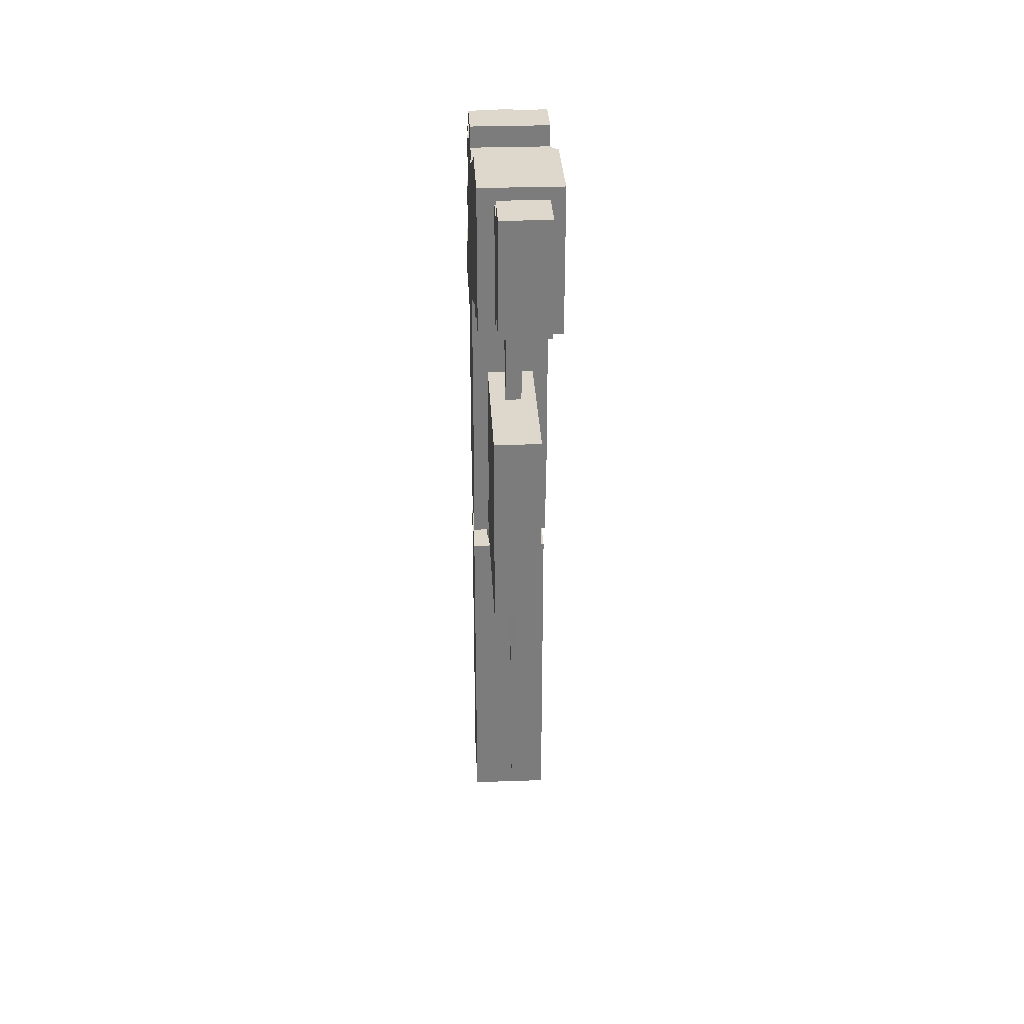
<metadata>
{"format":"obj","ext":"obj","renderer":"f3d","projection":"perspective","resolution":1024,"background":"white","views":[{"elev":31.4,"azim":177.2,"up":"+Y"}]}
</metadata>
<code>
g Beretta_3_Mesh
v -0 -0.1851 0.03856
v -0 -0.1851 -0.03856
v -0 0.1543 -0.03856
v -0 0.1543 0.03856
v 0.07713 -0.1851 0.03856
v -0 -0.1851 0.03856
v -0 0.1543 0.03856
v 0.07713 0.1543 0.03856
v 0.07713 -0.1851 0.03856
v 0.07713 0.1543 0.03856
v 0.07713 0.1543 -0.03856
v 0.07713 -0.1851 -0.03856
v 0.07713 -0.1851 -0.03856
v 0.07713 0.1543 -0.03856
v -0 0.1543 -0.03856
v -0 -0.1851 -0.03856
v 0.07713 -0.1851 0.03856
v 0.07713 -0.1851 -0.03856
v -0 -0.1851 -0.03856
v -0 -0.1851 0.03856
v 0.07713 0.1543 0.03856
v -0 0.1543 0.03856
v -0 0.1543 -0.03856
v 0.07713 0.1543 -0.03856
v 0.01542 0.2314 -0.02314
v 0.01542 0.2314 0.02314
v 0.01542 0.1543 0.02314
v 0.01542 0.1543 -0.02314
v 0.01542 0.2314 0.02314
v 0.0617 0.2314 0.02314
v 0.0617 0.1543 0.02314
v 0.01542 0.1543 0.02314
v 0.0617 0.2314 -0.02314
v 0.0617 0.1543 -0.02314
v 0.0617 0.1543 0.02314
v 0.0617 0.2314 0.02314
v 0.01542 0.2314 -0.02314
v 0.01542 0.1543 -0.02314
v 0.0617 0.1543 -0.02314
v 0.0617 0.2314 -0.02314
v -0 0.6016 0.02314
v -0 0.6016 0.03856
v -0 0.1851 0.03856
v -0 0.1851 -0.02314
v -0 0.617 -0.02314
v -0 0.617 0.02314
v 0.07713 0.6016 0.02314
v 0.07713 0.1851 -0.02314
v 0.07713 0.1851 0.03856
v 0.07713 0.6016 0.03856
v 0.07713 0.617 -0.02314
v 0.07713 0.617 0.02314
v 0.07713 0.6016 0.03856
v 0.07713 0.1851 0.03856
v -0 0.1851 0.03856
v -0 0.6016 0.03856
v 0.07713 0.617 -0.02314
v 0.07713 0.617 0.02314
v -0 0.617 0.02314
v -0 0.617 -0.02314
v 0.07713 0.617 0.02314
v 0.07713 0.6016 0.02314
v -0 0.6016 0.02314
v -0 0.617 0.02314
v 0.07713 0.6016 0.02314
v 0.07713 0.6016 0.03856
v -0 0.6016 0.03856
v -0 0.6016 0.02314
v 0.07713 0.1851 0.03856
v 0.07713 0.1851 -0.02314
v -0 0.1851 -0.02314
v -0 0.1851 0.03856
v -0 0.1851 -0.05399
v -0 0.2314 -0.05399
v -0 0.6479 -0.02314
v -0 0.1851 -0.02314
v -0 0.4782 -0.06942
v -0 0.2314 -0.06942
v -0 0.617 -0.06942
v -0 0.4936 -0.1003
v -0 0.4782 -0.1003
v -0 0.617 -0.08484
v -0 0.509 -0.162
v -0 0.4936 -0.162
v -0 0.6324 -0.1311
v -0 0.6324 -0.08484
v -0 0.5245 -0.2082
v -0 0.509 -0.2082
v -0 0.6479 -0.1774
v -0 0.6633 -0.2699
v -0 0.5245 -0.2699
v -0 0.6479 -0.1311
v -0 0.6633 -0.1774
v -0 0.6479 -0.06942
v 0.07713 0.1851 -0.05399
v 0.07713 0.1851 -0.02314
v 0.07713 0.6479 -0.02314
v 0.07713 0.2314 -0.05399
v 0.07713 0.4782 -0.06942
v 0.07713 0.2314 -0.06942
v 0.07713 0.617 -0.06942
v 0.07713 0.4936 -0.1003
v 0.07713 0.4782 -0.1003
v 0.07713 0.617 -0.08484
v 0.07713 0.509 -0.162
v 0.07713 0.4936 -0.162
v 0.07713 0.6324 -0.1311
v 0.07713 0.6324 -0.08484
v 0.07713 0.5245 -0.2082
v 0.07713 0.509 -0.2082
v 0.07713 0.6479 -0.1774
v 0.07713 0.6633 -0.2699
v 0.07713 0.5245 -0.2699
v 0.07713 0.6479 -0.1311
v 0.07713 0.6633 -0.1774
v 0.07713 0.6479 -0.06942
v -0 0.6479 -0.02314
v 0.07713 0.6479 -0.02314
v 0.07713 0.1851 -0.02314
v -0 0.1851 -0.02314
v 0.07713 0.1851 -0.02314
v 0.07713 0.1851 -0.05399
v -0 0.1851 -0.05399
v -0 0.1851 -0.02314
v -0 0.2314 -0.06942
v 0.07713 0.2314 -0.06942
v 0.07713 0.4782 -0.06942
v -0 0.4782 -0.06942
v -0 0.2314 -0.06942
v -0 0.2314 -0.05399
v 0.07713 0.2314 -0.05399
v 0.07713 0.2314 -0.06942
v 0.07713 0.6479 -0.06942
v 0.07713 0.6479 -0.02314
v -0 0.6479 -0.02314
v -0 0.6479 -0.06942
v 0.07713 0.1851 -0.05399
v 0.07713 0.2314 -0.05399
v -0 0.2314 -0.05399
v -0 0.1851 -0.05399
v 0.01542 0.1851 -0.05399
v 0.01542 0.1851 -0.2237
v 0.01543 0.3856 -0.2237
v 0.01542 0.3856 -0.05399
v 0.0617 0.1851 -0.05399
v 0.0617 0.3856 -0.05399
v 0.0617 0.3856 -0.2237
v 0.0617 0.1851 -0.2237
v 0.0617 0.1851 -0.05399
v 0.0617 0.1851 -0.2237
v 0.01542 0.1851 -0.2237
v 0.01542 0.1851 -0.05399
v 0.0617 0.1851 -0.2237
v 0.0617 0.3856 -0.2237
v 0.01543 0.3856 -0.2237
v 0.01542 0.1851 -0.2237
v 0.0617 0.3856 -0.2237
v 0.0617 0.3856 -0.05399
v 0.01542 0.3856 -0.05399
v 0.01543 0.3856 -0.2237
v -0 0.5245 -0.2699
v 0.07713 0.5245 -0.2699
v 0.07713 0.6633 -0.2699
v -0 0.6633 -0.2699
v -0 0.6633 -0.2699
v 0.07713 0.6633 -0.2699
v 0.07713 0.6633 -0.1774
v -0 0.6633 -0.1774
v -0 0.6633 -0.1774
v 0.07713 0.6633 -0.1774
v 0.07713 0.6479 -0.1774
v -0 0.6479 -0.1774
v -0 0.6479 -0.1774
v 0.07713 0.6479 -0.1774
v 0.07713 0.6479 -0.1311
v -0 0.6479 -0.1311
v -0 0.6479 -0.1311
v 0.07713 0.6479 -0.1311
v 0.07713 0.6324 -0.1311
v -0 0.6324 -0.1311
v -0 0.6324 -0.1311
v 0.07713 0.6324 -0.1311
v 0.07713 0.6324 -0.08484
v -0 0.6324 -0.08484
v -0 0.6324 -0.08484
v 0.07713 0.6324 -0.08484
v 0.07713 0.617 -0.08484
v -0 0.617 -0.08484
v -0 0.617 -0.08484
v 0.07713 0.617 -0.08484
v 0.07713 0.617 -0.06942
v -0 0.617 -0.06942
v -0 0.4782 -0.06942
v 0.07713 0.4782 -0.06942
v 0.07713 0.4782 -0.1003
v -0 0.4782 -0.1003
v -0 0.4782 -0.1003
v 0.07713 0.4782 -0.1003
v 0.07713 0.4936 -0.1003
v -0 0.4936 -0.1003
v -0 0.4936 -0.1003
v 0.07713 0.4936 -0.1003
v 0.07713 0.4936 -0.162
v -0 0.4936 -0.162
v -0 0.4936 -0.162
v 0.07713 0.4936 -0.162
v 0.07713 0.509 -0.162
v -0 0.509 -0.162
v -0 0.509 -0.162
v 0.07713 0.509 -0.162
v 0.07713 0.509 -0.2082
v -0 0.509 -0.2082
v -0 0.509 -0.2082
v 0.07713 0.509 -0.2082
v 0.07713 0.5245 -0.2082
v -0 0.5245 -0.2082
v -0 0.5245 -0.2082
v 0.07713 0.5245 -0.2082
v 0.07713 0.5245 -0.2699
v -0 0.5245 -0.2699
v -0 0.6479 -0.06942
v -0 0.617 -0.06942
v 0.07713 0.617 -0.06942
v 0.07713 0.6479 -0.06942
v 0.03085 0.4936 -0.1465
v 0.03085 0.4936 -0.1311
v 0.03085 0.4011 -0.1311
v 0.03085 0.4011 -0.1465
v 0.03085 0.4011 -0.1311
v 0.03085 0.4011 -0.1157
v 0.03085 0.3856 -0.1157
v 0.03085 0.3856 -0.1311
v 0.03085 0.4473 -0.1157
v 0.03085 0.4473 -0.1003
v 0.03085 0.4319 -0.1003
v 0.03085 0.4319 -0.1157
v 0.03085 0.4628 -0.1003
v 0.03085 0.4628 -0.06942
v 0.03085 0.4473 -0.06942
v 0.03085 0.4473 -0.1003
v 0.01542 0.6349 -0.02314
v 0.01542 0.6349 -0.007713
v 0.01542 0.617 -0.007713
v 0.01542 0.617 -0.02314
v 0.04628 0.4011 -0.1311
v 0.04628 0.4936 -0.1311
v 0.04628 0.4936 -0.1465
v 0.04628 0.4011 -0.1465
v 0.04628 0.3856 -0.1157
v 0.04628 0.4011 -0.1157
v 0.04628 0.4011 -0.1311
v 0.04628 0.3856 -0.1311
v 0.04628 0.4319 -0.1003
v 0.04628 0.4473 -0.1003
v 0.04628 0.4473 -0.1157
v 0.04628 0.4319 -0.1157
v 0.04628 0.4628 -0.1003
v 0.04628 0.4473 -0.1003
v 0.04628 0.4473 -0.06942
v 0.04628 0.4628 -0.06942
v 0.0617 0.617 -0.007713
v 0.0617 0.6349 -0.007713
v 0.0617 0.6349 -0.02314
v 0.0617 0.617 -0.02314
v 0.04628 0.4936 -0.1465
v 0.03085 0.4936 -0.1465
v 0.03085 0.4011 -0.1465
v 0.04628 0.4011 -0.1465
v 0.03085 0.4936 -0.1311
v 0.04628 0.4936 -0.1311
v 0.04628 0.4011 -0.1311
v 0.03085 0.4011 -0.1311
v 0.03085 0.4011 -0.1311
v 0.04628 0.4011 -0.1311
v 0.04628 0.4011 -0.1465
v 0.03085 0.4011 -0.1465
v 0.03085 0.4011 -0.1157
v 0.04628 0.4011 -0.1157
v 0.04628 0.3856 -0.1157
v 0.03085 0.3856 -0.1157
v 0.03085 0.4319 -0.1157
v 0.04628 0.4319 -0.1157
v 0.04628 0.4473 -0.1157
v 0.03085 0.4473 -0.1157
v 0.03085 0.4319 -0.1003
v 0.04628 0.4319 -0.1003
v 0.04628 0.4319 -0.1157
v 0.03085 0.4319 -0.1157
v 0.03085 0.4473 -0.1003
v 0.04628 0.4473 -0.1003
v 0.04628 0.4319 -0.1003
v 0.03085 0.4319 -0.1003
v 0.03085 0.4473 -0.1157
v 0.04628 0.4473 -0.1157
v 0.04628 0.4473 -0.1003
v 0.03085 0.4473 -0.1003
v 0.04628 0.4473 -0.1003
v 0.03085 0.4473 -0.1003
v 0.03085 0.4473 -0.06942
v 0.04628 0.4473 -0.06942
v 0.03085 0.4628 -0.1003
v 0.04628 0.4628 -0.1003
v 0.04628 0.4628 -0.06942
v 0.03085 0.4628 -0.06942
v 0.01542 0.6349 -0.007713
v 0.0617 0.6349 -0.007713
v 0.0617 0.617 -0.007713
v 0.01542 0.617 -0.007713
v 0.01542 0.6349 -0.02314
v 0.0617 0.6349 -0.02314
v 0.0617 0.6349 -0.007713
v 0.01542 0.6349 -0.007713
v 0.04628 0.4628 -0.1003
v 0.03085 0.4628 -0.1003
v 0.03085 0.4473 -0.1003
v 0.04628 0.4473 -0.1003
v 0.04628 0.3856 -0.1311
v 0.04628 0.4011 -0.1311
v 0.03085 0.4011 -0.1311
v 0.03085 0.3856 -0.1311
v 0.04628 0.4011 -0.1311
v 0.04628 0.4011 -0.1157
v 0.03085 0.4011 -0.1157
v 0.03085 0.4011 -0.1311
v 0.03085 0.216 0.03856
v 0.03085 0.216 0.05399
v 0.03085 0.2005 0.05399
v 0.03085 0.2005 0.03856
v 0.04628 0.2005 0.05399
v 0.04628 0.216 0.05399
v 0.04628 0.216 0.03856
v 0.04628 0.2005 0.03856
v 0.03085 0.2005 0.05399
v 0.04628 0.2005 0.05399
v 0.04628 0.2005 0.03856
v 0.03085 0.2005 0.03856
v 0.03085 0.216 0.05399
v 0.04628 0.216 0.05399
v 0.04628 0.2005 0.05399
v 0.03085 0.2005 0.05399
v 0.03085 0.216 0.03856
v 0.04628 0.216 0.03856
v 0.04628 0.216 0.05399
v 0.03085 0.216 0.05399
v 0.01543 0.5553 0.03856
v 0.01543 0.5553 0.06928
v 0.01543 0.5399 0.06928
v 0.01543 0.5399 0.03856
v 0.0617 0.5399 0.06928
v 0.0617 0.5553 0.06928
v 0.0617 0.5553 0.03856
v 0.0617 0.5399 0.03856
v 0.01543 0.5399 0.06928
v 0.0617 0.5399 0.06928
v 0.0617 0.5399 0.03856
v 0.01543 0.5399 0.03856
v 0.01543 0.5553 0.06928
v 0.0617 0.5553 0.06928
v 0.0617 0.5399 0.06928
v 0.01543 0.5399 0.06928
v 0.01543 0.5553 0.03856
v 0.0617 0.5553 0.03856
v 0.0617 0.5553 0.06928
v 0.01543 0.5553 0.06928
v 0.03085 0.5707 0.03856
v 0.03085 0.5707 0.05399
v 0.03085 0.5553 0.05399
v 0.03085 0.5553 0.03856
v 0.04628 0.5553 0.05399
v 0.04628 0.5707 0.05399
v 0.04628 0.5707 0.03856
v 0.04628 0.5553 0.03856
v 0.03085 0.5707 0.05399
v 0.04628 0.5707 0.05399
v 0.04628 0.5553 0.05399
v 0.03085 0.5553 0.05399
v 0.03085 0.5707 0.03856
v 0.04628 0.5707 0.03856
v 0.04628 0.5707 0.05399
v 0.03085 0.5707 0.05399
v 0.03085 0.6324 -0.02314
v 0.03085 0.6324 0.02465
v 0.03085 0.6016 0.02465
v 0.03085 0.6016 -0.02314
v 0.04628 0.6016 0.02465
v 0.04628 0.6324 0.02465
v 0.04628 0.6324 -0.02314
v 0.04628 0.6016 -0.02314
v 0.03085 0.6016 0.02465
v 0.04628 0.6016 0.02465
v 0.04628 0.6016 -0.02314
v 0.03085 0.6016 -0.02314
v 0.03085 0.6324 0.02465
v 0.04628 0.6324 0.02465
v 0.04628 0.6016 0.02465
v 0.03085 0.6016 0.02465
v 0.03085 0.6324 -0.02314
v 0.04628 0.6324 -0.02314
v 0.04628 0.6324 0.02465
v 0.03085 0.6324 0.02465
v 0.01542 0.6349 -0.02314
v 0.01542 0.617 -0.02314
v 0.0617 0.617 -0.02314
v 0.0617 0.6349 -0.02314
v -0 0.1851 -0.02314
v 0.07713 0.1851 -0.02314
v 0.07713 0.617 -0.02314
v -0 0.617 -0.02314
v 0.03597 0.1905 -0.1061
v 0.03848 -0.1796 -0.1036
v 0.04099 0.1905 -0.1061
v 0.03848 -0.1796 -0.1036
v 0.03597 0.1905 -0.101
v 0.04099 0.1905 -0.101
v 0.03848 -0.1796 -0.1036
v 0.04099 0.1905 -0.101
v 0.04099 0.1905 -0.1061
v 0.03597 0.1905 -0.101
v 0.03597 0.1905 -0.1061
v 0.04099 0.1905 -0.1061
v 0.04099 0.1905 -0.101
v 0.03597 0.1905 -0.1061
v 0.03597 0.1905 -0.101
v 0.03848 -0.1796 -0.1036
v 0.01542 0.6479 -0.2549
v 0.01542 0.6086 -0.08484
v 0.01542 0.5002 -0.08484
v 0.01542 0.5397 -0.2549
v 0.0617 0.6479 -0.2549
v 0.0617 0.6086 -0.08484
v 0.01542 0.6086 -0.08484
v 0.01542 0.6479 -0.2549
v 0.0617 0.5397 -0.2549
v 0.0617 0.5002 -0.08484
v 0.0617 0.6086 -0.08484
v 0.0617 0.6479 -0.2549
v 0.01542 0.5397 -0.2549
v 0.01542 0.5002 -0.08484
v 0.0617 0.5002 -0.08484
v 0.0617 0.5397 -0.2549
v 0.0617 0.5002 -0.08484
v 0.01542 0.5002 -0.08484
v 0.01542 0.6086 -0.08484
v 0.0617 0.6086 -0.08484
v 0.07713 0.5399 0.03856
v 0.07713 0.4161 0.03856
v 0.07713 0.463 0.06928
v 0.07713 0.5399 0.06928
v 0.07713 0.463 0.1299
v 0.07713 0.4161 0.1299
v -0 0.463 0.06928
v -0 0.4161 0.03856
v -0 0.5399 0.03856
v -0 0.5399 0.06928
v -0 0.463 0.1299
v -0 0.4161 0.1299
v -0 0.4161 0.1299
v -0 0.463 0.1299
v 0.07713 0.463 0.1299
v 0.07713 0.4161 0.1299
v -0 0.5399 0.06928
v -0 0.5399 0.03856
v 0.07713 0.5399 0.03856
v 0.07713 0.5399 0.06928
v 0.07713 0.4161 0.03856
v 0.06213 0.4161 0.06928
v 0.06213 0.4161 0.1149
v 0.07713 0.4161 0.1299
v 0.015 0.4161 0.1149
v -0 0.4161 0.1299
v 0.015 0.4161 0.06928
v -0 0.4161 0.03856
v 0.06213 0.4161 0.06928
v 0.07713 0.463 0.1299
v 0.06213 0.463 0.1149
v 0.06213 0.463 0.06928
v 0.07713 0.463 0.06928
v -0 0.463 0.1299
v 0.015 0.463 0.1149
v -0 0.463 0.06928
v 0.015 0.463 0.06928
v 0.06213 0.4161 0.1149
v 0.06213 0.463 0.1149
v 0.015 0.463 0.1149
v 0.015 0.4161 0.1149
v 0.015 0.4161 0.1149
v 0.015 0.463 0.1149
v 0.015 0.463 0.06928
v 0.015 0.4161 0.06928
v 0.015 0.4161 0.06928
v 0.015 0.463 0.06928
v 0.06213 0.463 0.06928
v 0.06213 0.4161 0.06928
v 0.06213 0.4161 0.06928
v 0.06213 0.463 0.06928
v 0.06213 0.463 0.1149
v 0.06213 0.4161 0.1149
v 0.07713 0.5399 0.06928
v 0.07713 0.463 0.06928
v 0.06213 0.463 0.06928
v -0 0.5399 0.06928
v 0.015 0.463 0.06928
v -0 0.463 0.06928
v 0.03469 0.4438 0.07628
v 0.03469 0.4438 0.1048
v 0.03469 0.4353 0.1048
v 0.03469 0.4353 0.07628
v 0.04244 0.4353 0.1048
v 0.04244 0.4438 0.1048
v 0.04244 0.4438 0.07628
v 0.04244 0.4353 0.07628
v 0.03469 0.4353 0.1048
v 0.04244 0.4353 0.1048
v 0.04244 0.4353 0.07628
v 0.03469 0.4353 0.07628
v 0.03469 0.4438 0.1048
v 0.04244 0.4438 0.1048
v 0.04244 0.4353 0.1048
v 0.03469 0.4353 0.1048
v 0.03469 0.4438 0.07628
v 0.04244 0.4438 0.07628
v 0.04244 0.4438 0.1048
v 0.03469 0.4438 0.1048
v 0.03469 0.4438 0.07628
v 0.03469 0.4353 0.07628
v 0.04244 0.4353 0.07628
v 0.04244 0.4438 0.07628
v 0.0243 0.4429 0.09442
v 0.05282 0.4429 0.09442
v 0.05282 0.4362 0.09442
v 0.0243 0.4362 0.09442
v 0.05282 0.4362 0.08666
v 0.05282 0.4429 0.08666
v 0.0243 0.4429 0.08666
v 0.0243 0.4362 0.08666
v 0.05282 0.4362 0.09442
v 0.05282 0.4362 0.08666
v 0.0243 0.4362 0.08666
v 0.0243 0.4362 0.09442
v 0.05282 0.4429 0.09442
v 0.05282 0.4429 0.08666
v 0.05282 0.4362 0.08666
v 0.05282 0.4362 0.09442
v 0.0243 0.4429 0.09442
v 0.0243 0.4429 0.08666
v 0.05282 0.4429 0.08666
v 0.05282 0.4429 0.09442
v 0.0243 0.4429 0.09442
v 0.0243 0.4362 0.09442
v 0.0243 0.4362 0.08666
v 0.0243 0.4429 0.08666
v 0.01542 0.5397 -0.2549
v 0.01542 0.5399 -0.2998
v 0.01542 0.6479 -0.2998
v 0.01542 0.6479 -0.2549
v 0.0617 0.5397 -0.2549
v 0.0617 0.6479 -0.2549
v 0.0617 0.6479 -0.2998
v 0.0617 0.5399 -0.2998
v 0.0617 0.5397 -0.2549
v 0.0617 0.5399 -0.2998
v 0.01542 0.5399 -0.2998
v 0.01542 0.5397 -0.2549
v 0.0617 0.5399 -0.2998
v 0.0617 0.6479 -0.2998
v 0.01542 0.6479 -0.2998
v 0.01542 0.5399 -0.2998
v 0.0617 0.6479 -0.2998
v 0.0617 0.6479 -0.2549
v 0.01542 0.6479 -0.2549
v 0.01542 0.6479 -0.2998
v 0.01542 0.5553 -0.2998
v 0.01542 0.5553 -0.3443
v 0.01542 0.6633 -0.3443
v 0.01542 0.6633 -0.2998
v 0.0617 0.5553 -0.2998
v 0.0617 0.6633 -0.2998
v 0.0617 0.6633 -0.3443
v 0.0617 0.5553 -0.3443
v 0.0617 0.5553 -0.2998
v 0.0617 0.5553 -0.3443
v 0.01542 0.5553 -0.3443
v 0.01542 0.5553 -0.2998
v 0.0617 0.5553 -0.3443
v 0.0617 0.6633 -0.3443
v 0.01542 0.6633 -0.3443
v 0.01542 0.5553 -0.3443
v 0.0617 0.6633 -0.3443
v 0.0617 0.6633 -0.2998
v 0.01542 0.6633 -0.2998
v 0.01542 0.6633 -0.3443
v 0.01542 0.6633 -0.2998
v 0.0617 0.6633 -0.2998
v 0.0617 0.5553 -0.2998
v 0.01542 0.5553 -0.2998
g Beretta_3_Mesh_0
f -593 -594 -595
f -592 -593 -595
f -589 -590 -591
f -588 -589 -591
f -585 -586 -587
f -584 -585 -587
f -581 -582 -583
f -580 -581 -583
f -577 -578 -579
f -576 -577 -579
f -573 -574 -575
f -572 -573 -575
f -569 -570 -571
f -568 -569 -571
f -565 -566 -567
f -564 -565 -567
f -561 -562 -563
f -560 -561 -563
f -557 -558 -559
f -556 -557 -559
f -553 -554 -555
f -552 -553 -555
f -552 -555 -551
f -555 -550 -551
f -547 -548 -549
f -546 -547 -549
f -549 -548 -545
f -544 -549 -545
f -541 -542 -543
f -540 -541 -543
f -537 -538 -539
f -536 -537 -539
f -533 -534 -535
f -532 -533 -535
f -529 -530 -531
f -528 -529 -531
f -525 -526 -527
f -524 -525 -527
f -521 -522 -523
f -520 -521 -523
f -519 -522 -521
f -522 -519 -518
f -517 -519 -521
f -516 -519 -517
f -516 -515 -519
f -514 -516 -517
f -513 -516 -514
f -513 -512 -516
f -511 -513 -514
f -514 -510 -511
f -509 -513 -511
f -509 -508 -513
f -507 -509 -511
f -509 -507 -506
f -505 -509 -506
f -511 -504 -507
f -507 -503 -506
f -502 -517 -521
f -499 -500 -501
f -498 -499 -501
f -499 -498 -497
f -497 -498 -496
f -495 -499 -497
f -497 -494 -495
f -493 -494 -497
f -494 -492 -495
f -494 -491 -492
f -490 -491 -494
f -491 -489 -492
f -488 -492 -489
f -491 -487 -489
f -486 -487 -491
f -487 -485 -489
f -485 -487 -484
f -487 -483 -484
f -482 -489 -485
f -481 -485 -484
f -480 -499 -495
f -477 -478 -479
f -476 -477 -479
f -473 -474 -475
f -472 -473 -475
f -469 -470 -471
f -468 -469 -471
f -465 -466 -467
f -464 -465 -467
f -461 -462 -463
f -460 -461 -463
f -457 -458 -459
f -456 -457 -459
f -453 -454 -455
f -452 -453 -455
f -449 -450 -451
f -448 -449 -451
f -445 -446 -447
f -444 -445 -447
f -441 -442 -443
f -440 -441 -443
f -437 -438 -439
f -436 -437 -439
f -433 -434 -435
f -432 -433 -435
f -429 -430 -431
f -428 -429 -431
f -425 -426 -427
f -424 -425 -427
f -421 -422 -423
f -420 -421 -423
f -417 -418 -419
f -416 -417 -419
f -413 -414 -415
f -412 -413 -415
f -409 -410 -411
f -408 -409 -411
f -405 -406 -407
f -404 -405 -407
f -401 -402 -403
f -400 -401 -403
f -397 -398 -399
f -396 -397 -399
f -393 -394 -395
f -392 -393 -395
f -389 -390 -391
f -388 -389 -391
f -385 -386 -387
f -384 -385 -387
f -381 -382 -383
f -380 -381 -383
f -377 -378 -379
f -376 -377 -379
f -373 -374 -375
f -372 -373 -375
f -369 -370 -371
f -368 -369 -371
f -365 -366 -367
f -364 -365 -367
f -361 -362 -363
f -360 -361 -363
f -357 -358 -359
f -356 -357 -359
f -353 -354 -355
f -352 -353 -355
f -349 -350 -351
f -348 -349 -351
f -345 -346 -347
f -344 -345 -347
f -341 -342 -343
f -340 -341 -343
f -337 -338 -339
f -336 -337 -339
f -333 -334 -335
f -332 -333 -335
f -329 -330 -331
f -328 -329 -331
f -325 -326 -327
f -324 -325 -327
f -321 -322 -323
f -320 -321 -323
f -317 -318 -319
f -316 -317 -319
f -313 -314 -315
f -312 -313 -315
f -309 -310 -311
f -308 -309 -311
f -305 -306 -307
f -304 -305 -307
f -301 -302 -303
f -300 -301 -303
f -297 -298 -299
f -296 -297 -299
f -293 -294 -295
f -292 -293 -295
f -289 -290 -291
f -288 -289 -291
f -285 -286 -287
f -284 -285 -287
f -281 -282 -283
f -280 -281 -283
f -277 -278 -279
f -276 -277 -279
f -273 -274 -275
f -272 -273 -275
f -269 -270 -271
f -268 -269 -271
f -265 -266 -267
f -264 -265 -267
f -261 -262 -263
f -260 -261 -263
f -257 -258 -259
f -256 -257 -259
f -253 -254 -255
f -252 -253 -255
f -249 -250 -251
f -248 -249 -251
f -245 -246 -247
f -244 -245 -247
f -241 -242 -243
f -240 -241 -243
f -237 -238 -239
f -236 -237 -239
f -233 -234 -235
f -232 -233 -235
f -229 -230 -231
f -228 -229 -231
f -225 -226 -227
f -224 -225 -227
f -221 -222 -223
f -220 -221 -223
f -217 -218 -219
f -216 -217 -219
f -213 -214 -215
f -212 -213 -215
f -209 -210 -211
f -208 -209 -211
f -205 -206 -207
f -204 -205 -207
f -201 -202 -203
f -200 -201 -203
f -197 -198 -199
f -196 -197 -199
f -193 -194 -195
f -192 -193 -195
f -189 -190 -191
f -188 -189 -191
f -185 -186 -187
f -182 -183 -184
f -179 -180 -181
f -176 -177 -178
f -175 -176 -178
f -172 -173 -174
f -169 -170 -171
f -168 -169 -171
f -165 -166 -167
f -164 -165 -167
f -161 -162 -163
f -160 -161 -163
f -157 -158 -159
f -156 -157 -159
f -153 -154 -155
f -152 -153 -155
f -149 -150 -151
f -148 -149 -151
f -149 -147 -150
f -147 -146 -150
f -143 -144 -145
f -142 -143 -145
f -141 -145 -144
f -140 -141 -144
f -137 -138 -139
f -136 -137 -139
f -133 -134 -135
f -132 -133 -135
f -129 -130 -131
f -128 -129 -131
f -127 -129 -128
f -126 -127 -128
f -125 -127 -126
f -124 -125 -126
f -123 -125 -124
f -131 -123 -124
f -120 -121 -122
f -119 -120 -122
f -122 -121 -118
f -121 -117 -118
f -118 -117 -116
f -117 -115 -116
f -112 -113 -114
f -111 -112 -114
f -108 -109 -110
f -107 -108 -110
f -104 -105 -106
f -103 -104 -106
f -100 -101 -102
f -99 -100 -102
f -96 -97 -98
f -96 -98 -95
f -94 -96 -95
f -93 -94 -95
f -90 -91 -92
f -89 -90 -92
f -86 -87 -88
f -85 -86 -88
f -82 -83 -84
f -81 -82 -84
f -78 -79 -80
f -77 -78 -80
f -74 -75 -76
f -73 -74 -76
f -70 -71 -72
f -69 -70 -72
f -66 -67 -68
f -65 -66 -68
f -62 -63 -64
f -61 -62 -64
f -58 -59 -60
f -57 -58 -60
f -54 -55 -56
f -53 -54 -56
f -50 -51 -52
f -49 -50 -52
f -46 -47 -48
f -45 -46 -48
f -42 -43 -44
f -41 -42 -44
f -38 -39 -40
f -37 -38 -40
f -34 -35 -36
f -33 -34 -36
f -30 -31 -32
f -29 -30 -32
f -26 -27 -28
f -25 -26 -28
f -22 -23 -24
f -21 -22 -24
f -18 -19 -20
f -17 -18 -20
f -14 -15 -16
f -13 -14 -16
f -10 -11 -12
f -9 -10 -12
f -6 -7 -8
f -5 -6 -8
f -2 -3 -4
f -1 -2 -4

</code>
